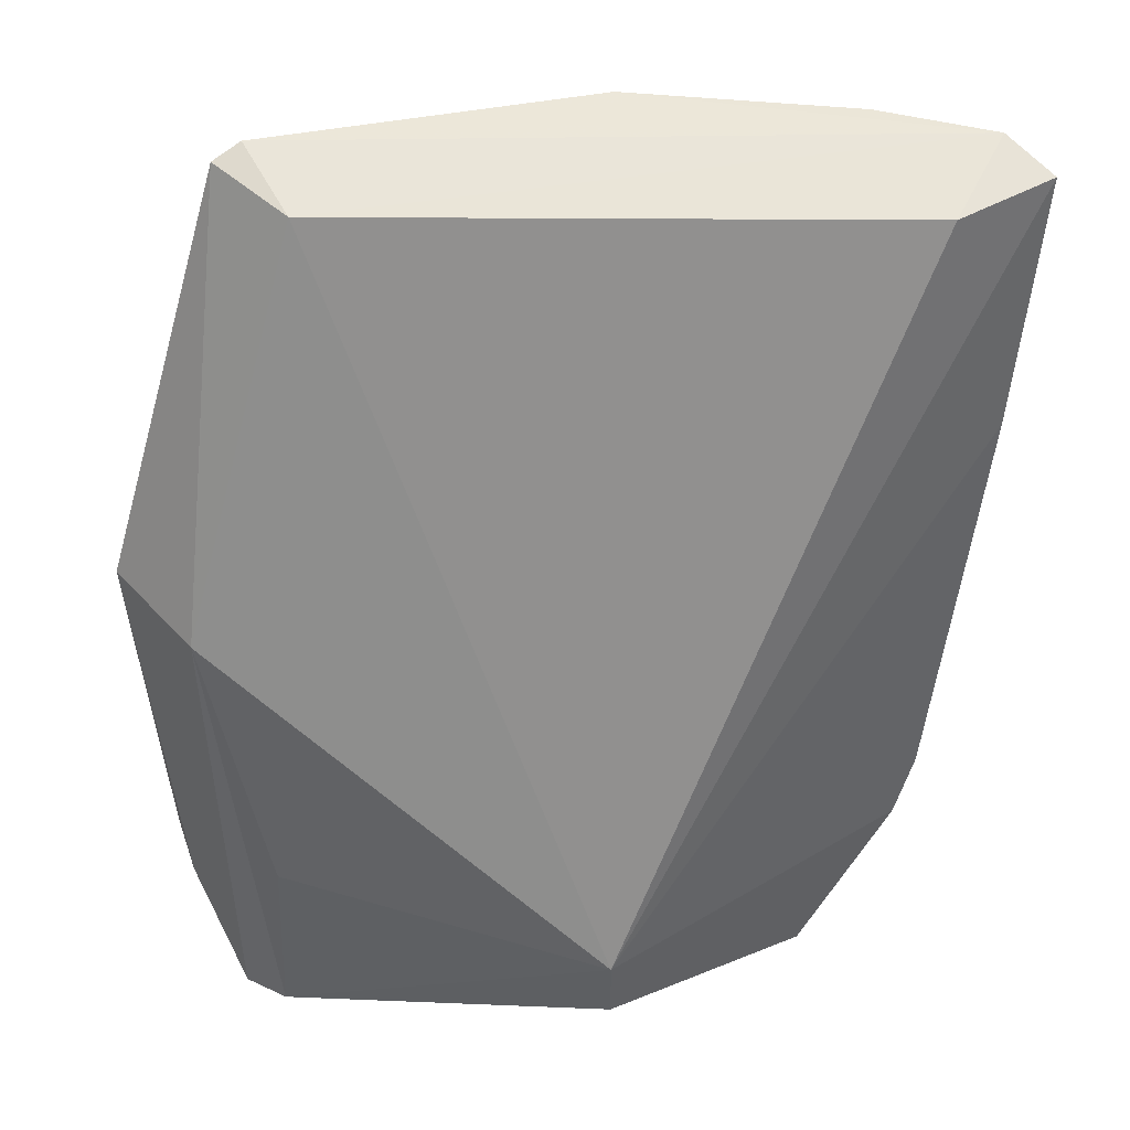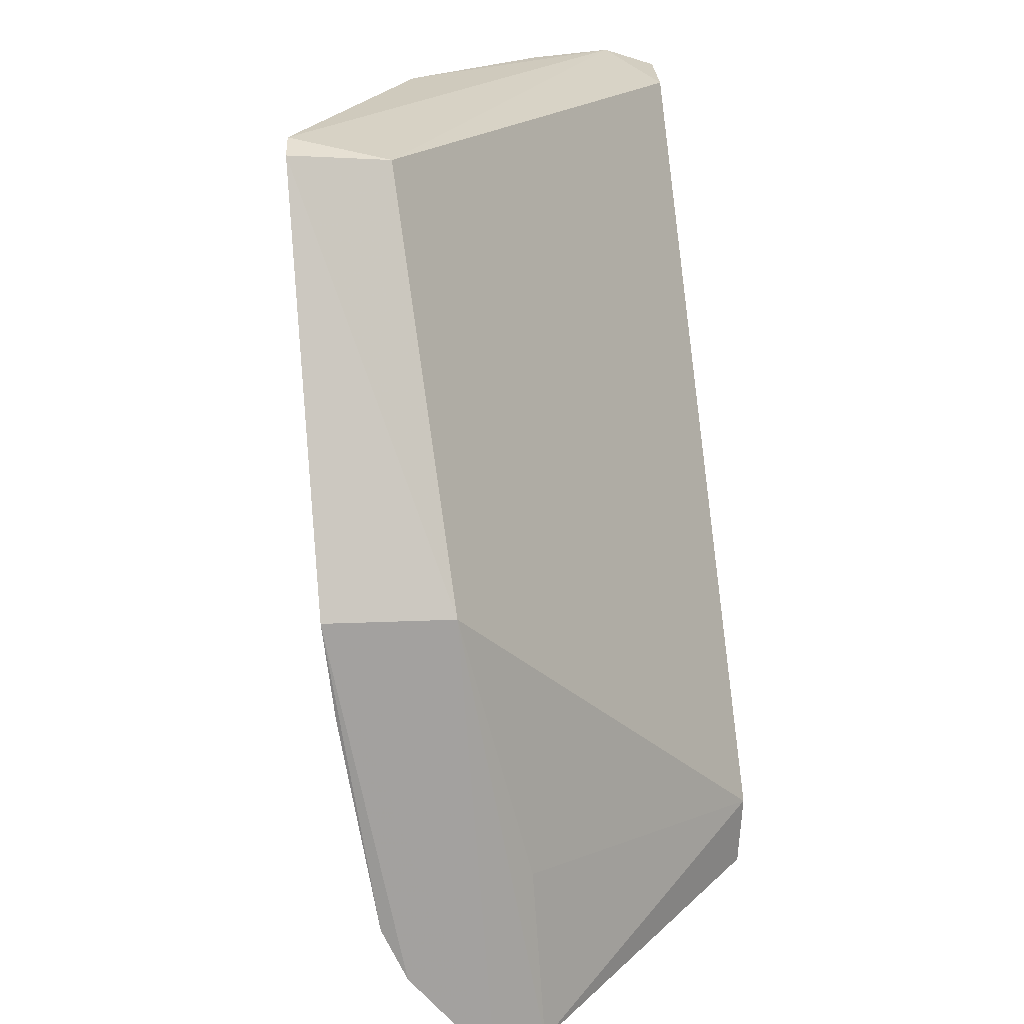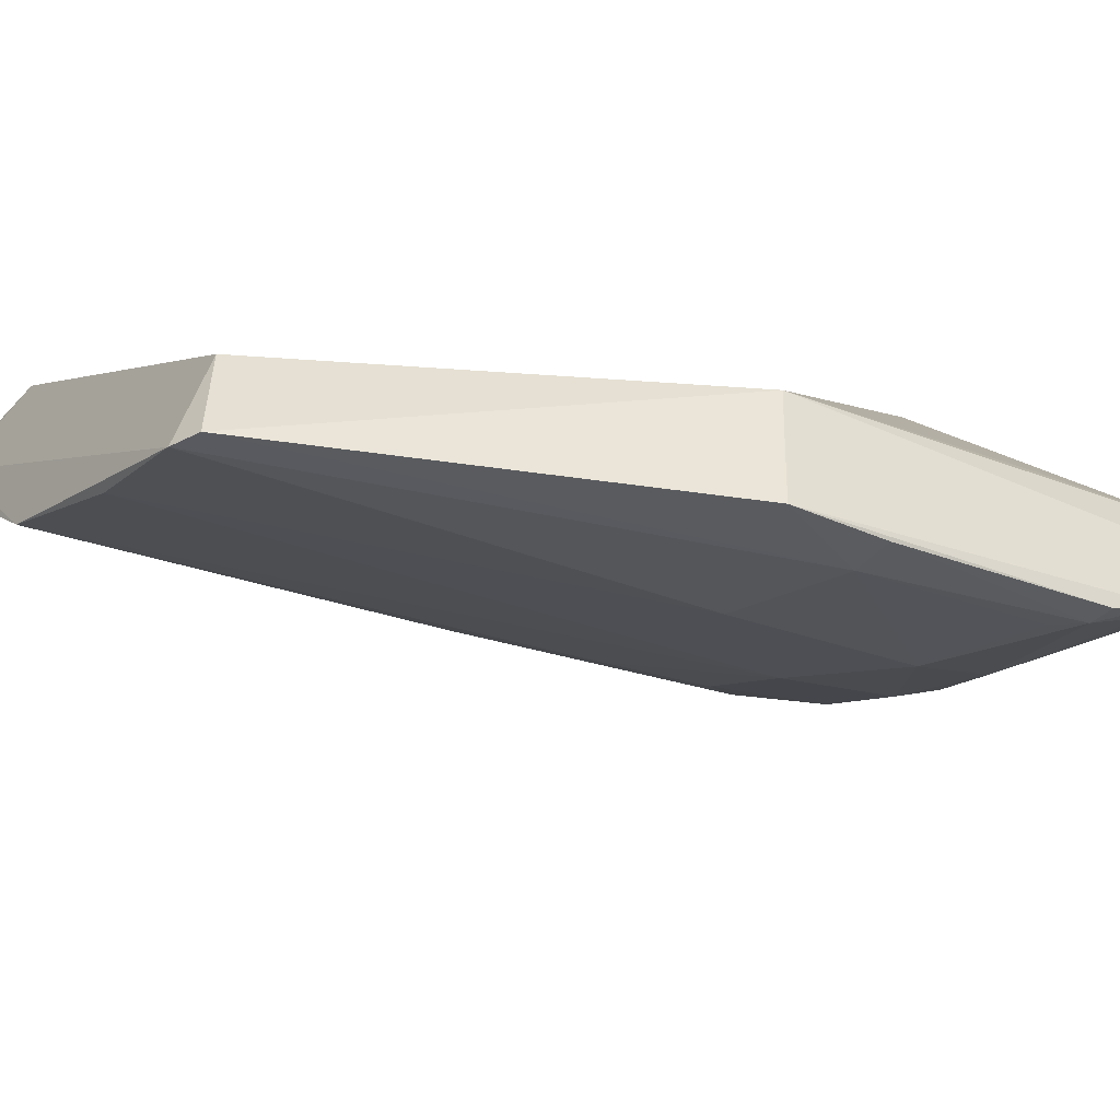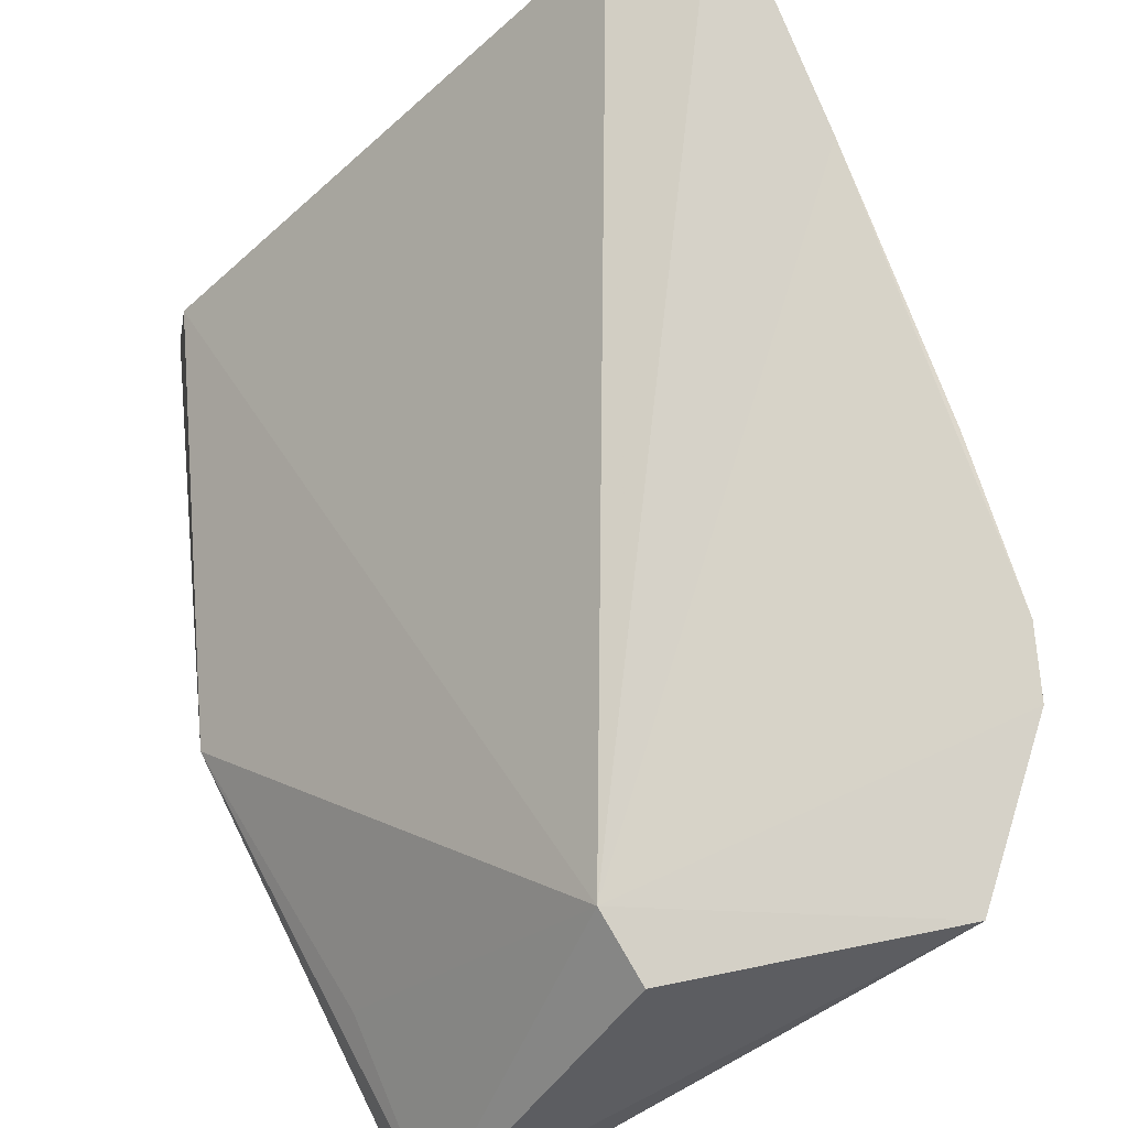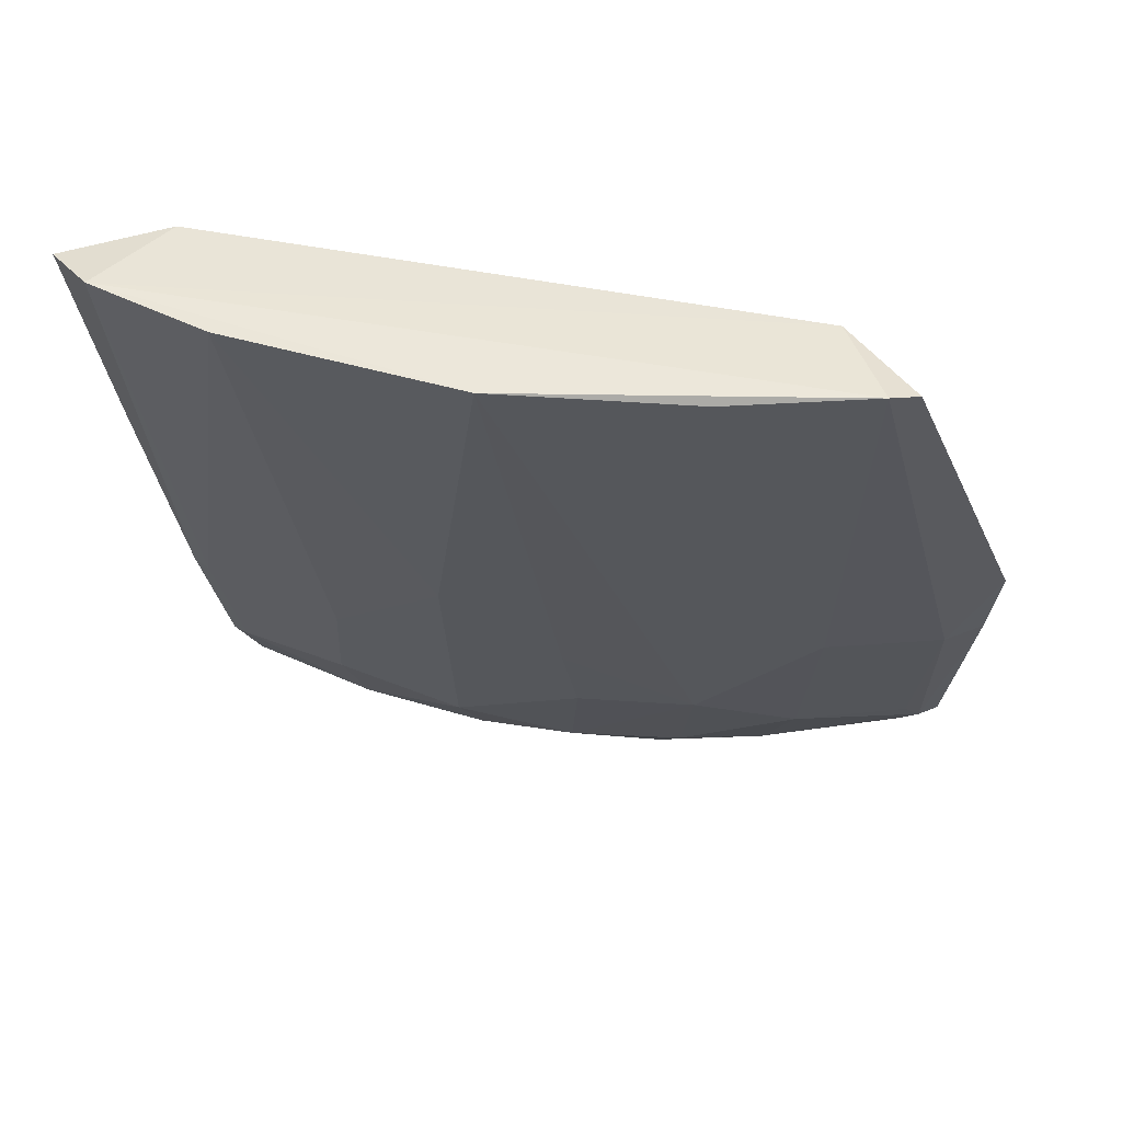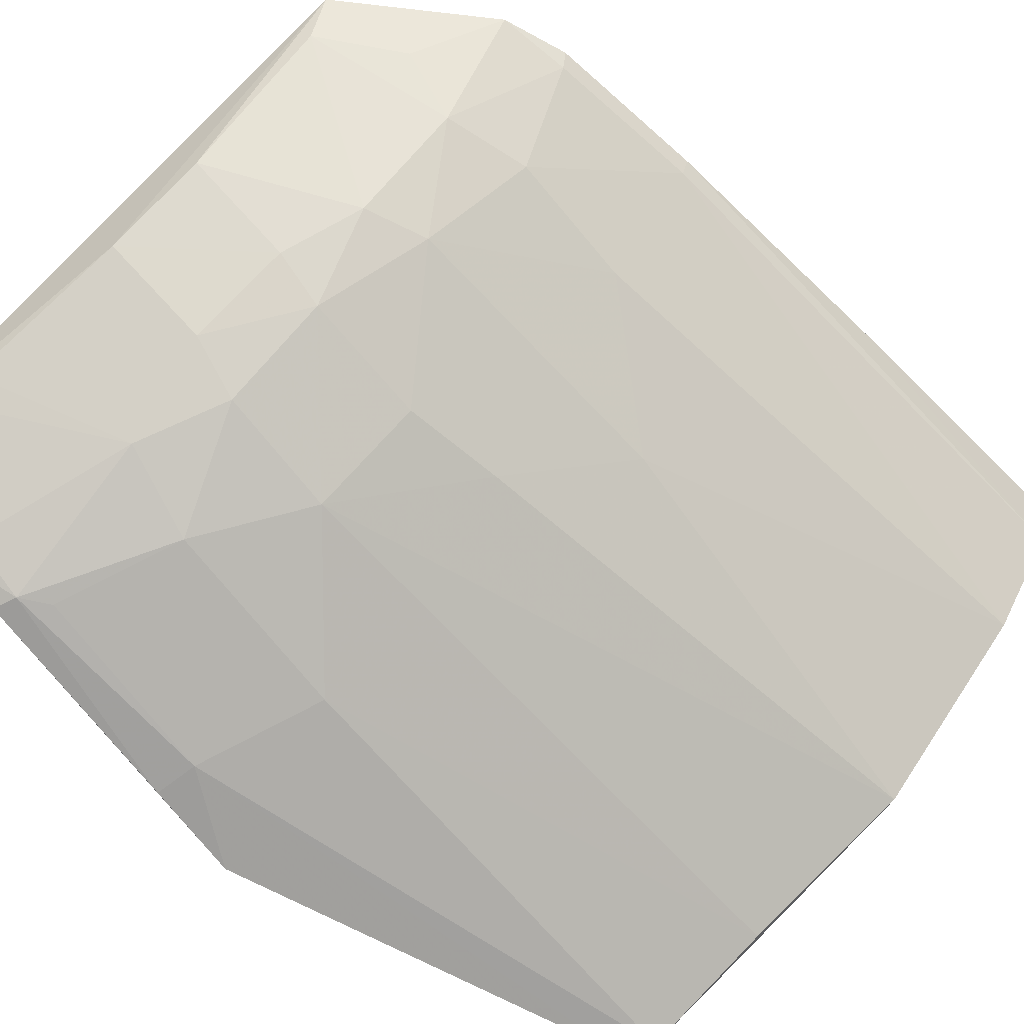
<metadata>
{"format":"obj","ext":"obj","renderer":"f3d","projection":"perspective","resolution":1024,"background":"white","views":[{"elev":43.9,"azim":141.1,"up":"+Z"},{"elev":19.0,"azim":80.0,"up":"+Z"},{"elev":-42.9,"azim":57.8,"up":"+Y"},{"elev":75.8,"azim":152.4,"up":"+Y"},{"elev":56.7,"azim":-28.2,"up":"+Z"},{"elev":-61.4,"azim":-141.8,"up":"+Y"}]}
</metadata>
<code>
v -0.0215 -0.05378 0.05298
v -0.01108 -0.05946 0.02926
v -0.02503 -0.03073 0.009179
v -0.04053 -0.0303 0.0002482
v -0.04048 -0.05002 0.05482
v -0.01074 -0.04981 0.0003883
v -0.01124 -0.05179 0.02892
v -0.02251 -0.05954 0.05426
v -0.04858 -0.03167 0.05294
v -0.02524 -0.03096 0.004786
v -0.03314 -0.04688 0.009915
v -0.02066 -0.05981 0.05357
v -0.01157 -0.04661 0.001176
v -0.05318 -0.03028 0.03738
v -0.05451 -0.03426 0.05449
v -0.02579 -0.04455 0.0008443
v -0.01247 -0.05648 0.01012
v -0.02754 -0.05244 0.01746
v -0.01382 -0.0585 0.02341
v -0.01243 -0.04723 0.01193
v -0.05505 -0.03072 0.05332
v -0.04791 -0.02994 0.007749
v -0.0314 -0.04078 0.0008767
v -0.01075 -0.05498 0.006602
v -0.02178 -0.05221 0.008319
v -0.03034 -0.05579 0.05411
v -0.0337 -0.04857 0.01744
v -0.01117 -0.05875 0.02338
v -0.02112 -0.05458 0.01369
v -0.05073 -0.03136 0.02148
v -0.03292 -0.04487 0.006799
v -0.04315 -0.03689 0.008531
v -0.01629 -0.04885 0.0008129
v -0.0122 -0.05465 0.006573
v -0.02135 -0.05649 0.02545
v -0.03491 -0.04878 0.02352
v -0.01101 -0.0565 0.009867
v -0.0137 -0.05643 0.01172
v -0.02718 -0.05066 0.01016
v -0.05118 -0.03027 0.02137
v -0.05035 -0.04023 0.05463
v -0.03915 -0.0331 0.0008032
v -0.0375 -0.04243 0.008292
v -0.04904 -0.03101 0.0119
v -0.02738 -0.0485 0.006707
v -0.01625 -0.05034 0.002778
v -0.03925 -0.04269 0.01187
v -0.0495 -0.02995 0.01156
v -0.04302 -0.03332 0.005112
v -0.04491 -0.03716 0.01357
v -0.04098 -0.0448 0.02951
v -0.04529 -0.03865 0.0215
f 7 3 1
f 7 2 6
f 9 1 3
f 10 4 3
f 12 7 1
f 12 2 7
f 12 1 8
f 13 7 6
f 13 10 3
f 13 6 4
f 13 4 10
f 15 8 1
f 15 1 9
f 15 5 8
f 16 4 6
f 19 12 8
f 19 2 12
f 20 13 3
f 20 3 7
f 20 7 13
f 21 9 3
f 21 3 14
f 21 15 9
f 21 14 15
f 22 14 3
f 22 3 4
f 23 4 16
f 24 6 2
f 26 8 5
f 26 5 18
f 27 11 18
f 28 19 17
f 28 2 19
f 29 25 17
f 31 23 16
f 33 16 6
f 34 24 17
f 34 17 25
f 34 33 6
f 34 6 24
f 35 26 18
f 35 8 26
f 35 18 29
f 35 29 19
f 35 19 8
f 36 27 18
f 36 18 5
f 37 24 2
f 37 2 28
f 37 28 17
f 37 17 24
f 38 29 17
f 38 17 19
f 38 19 29
f 39 29 18
f 39 18 11
f 39 25 29
f 40 30 15
f 40 15 14
f 41 5 15
f 41 15 30
f 42 22 4
f 42 4 23
f 43 23 31
f 43 31 11
f 43 42 23
f 43 32 42
f 44 22 32
f 45 33 25
f 45 16 33
f 45 25 39
f 45 31 16
f 45 39 11
f 45 11 31
f 46 34 25
f 46 25 33
f 46 33 34
f 47 27 36
f 47 32 43
f 47 43 11
f 47 11 27
f 48 40 14
f 48 14 22
f 48 22 44
f 48 44 30
f 48 30 40
f 49 42 32
f 49 32 22
f 49 22 42
f 50 30 44
f 50 44 32
f 50 32 47
f 51 47 36
f 51 36 5
f 51 5 41
f 52 50 47
f 52 47 51
f 52 51 41
f 52 41 30
f 52 30 50

</code>
